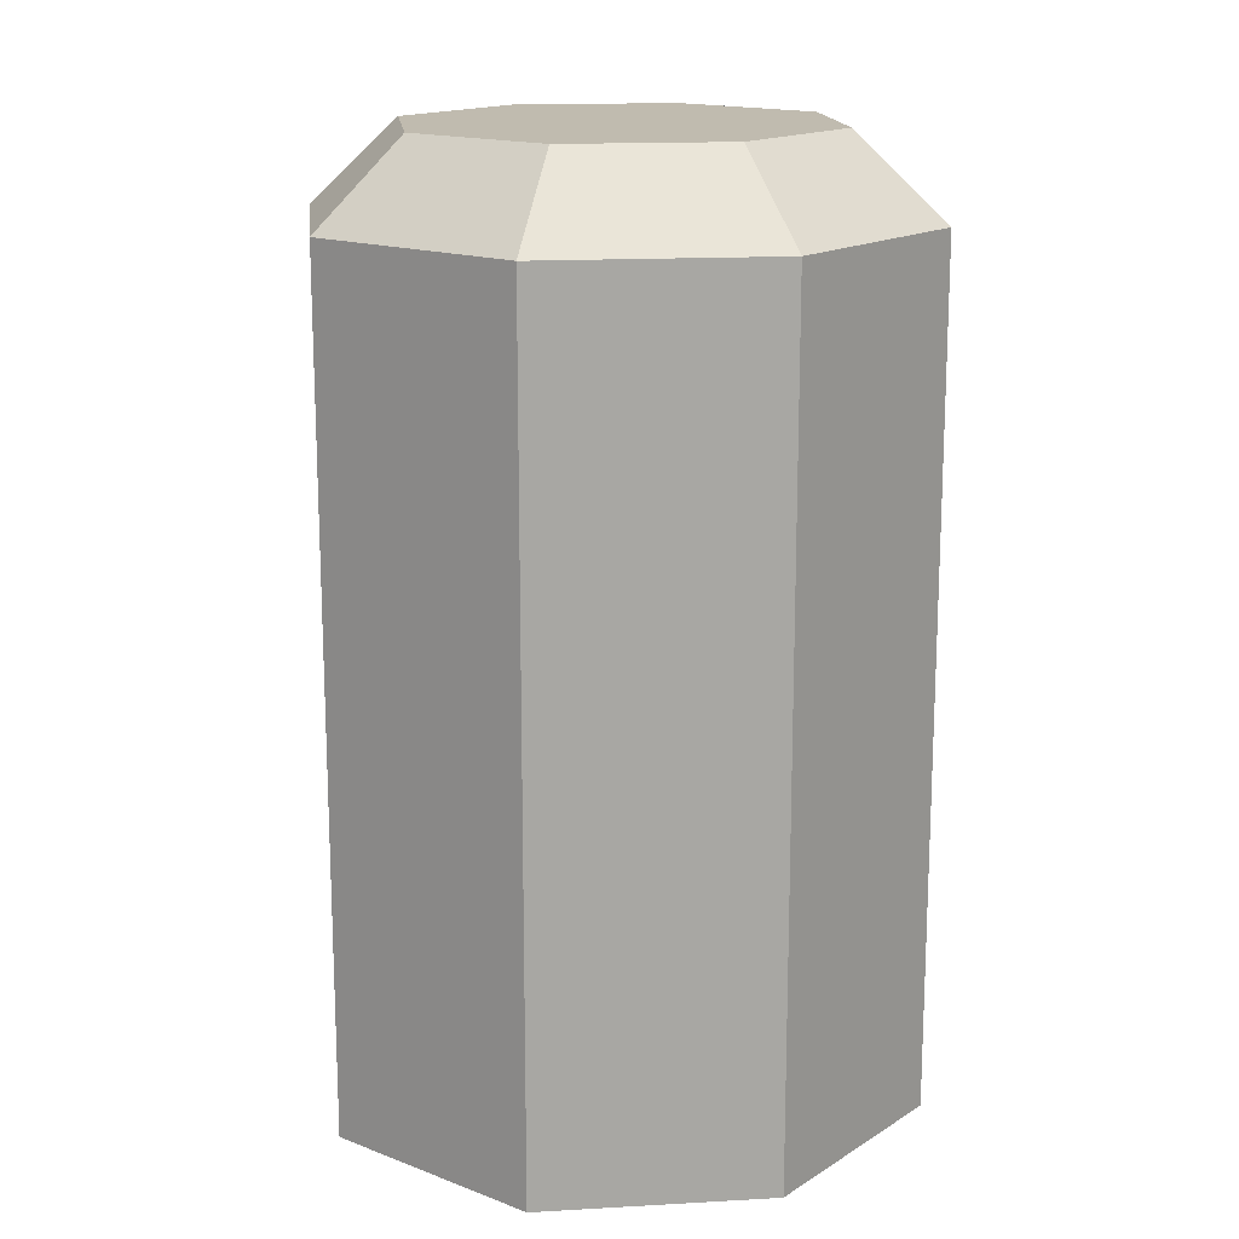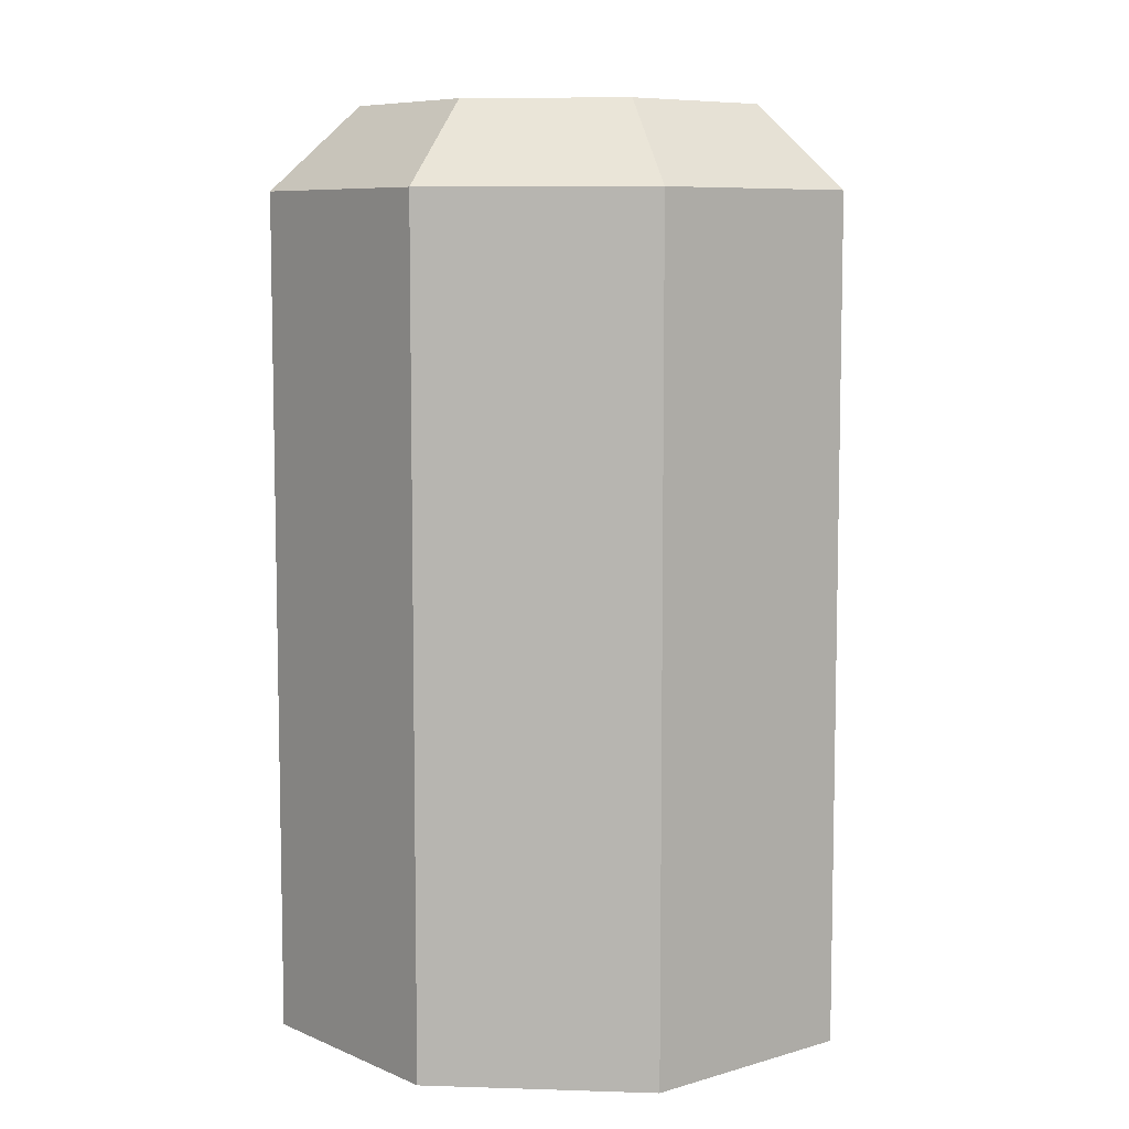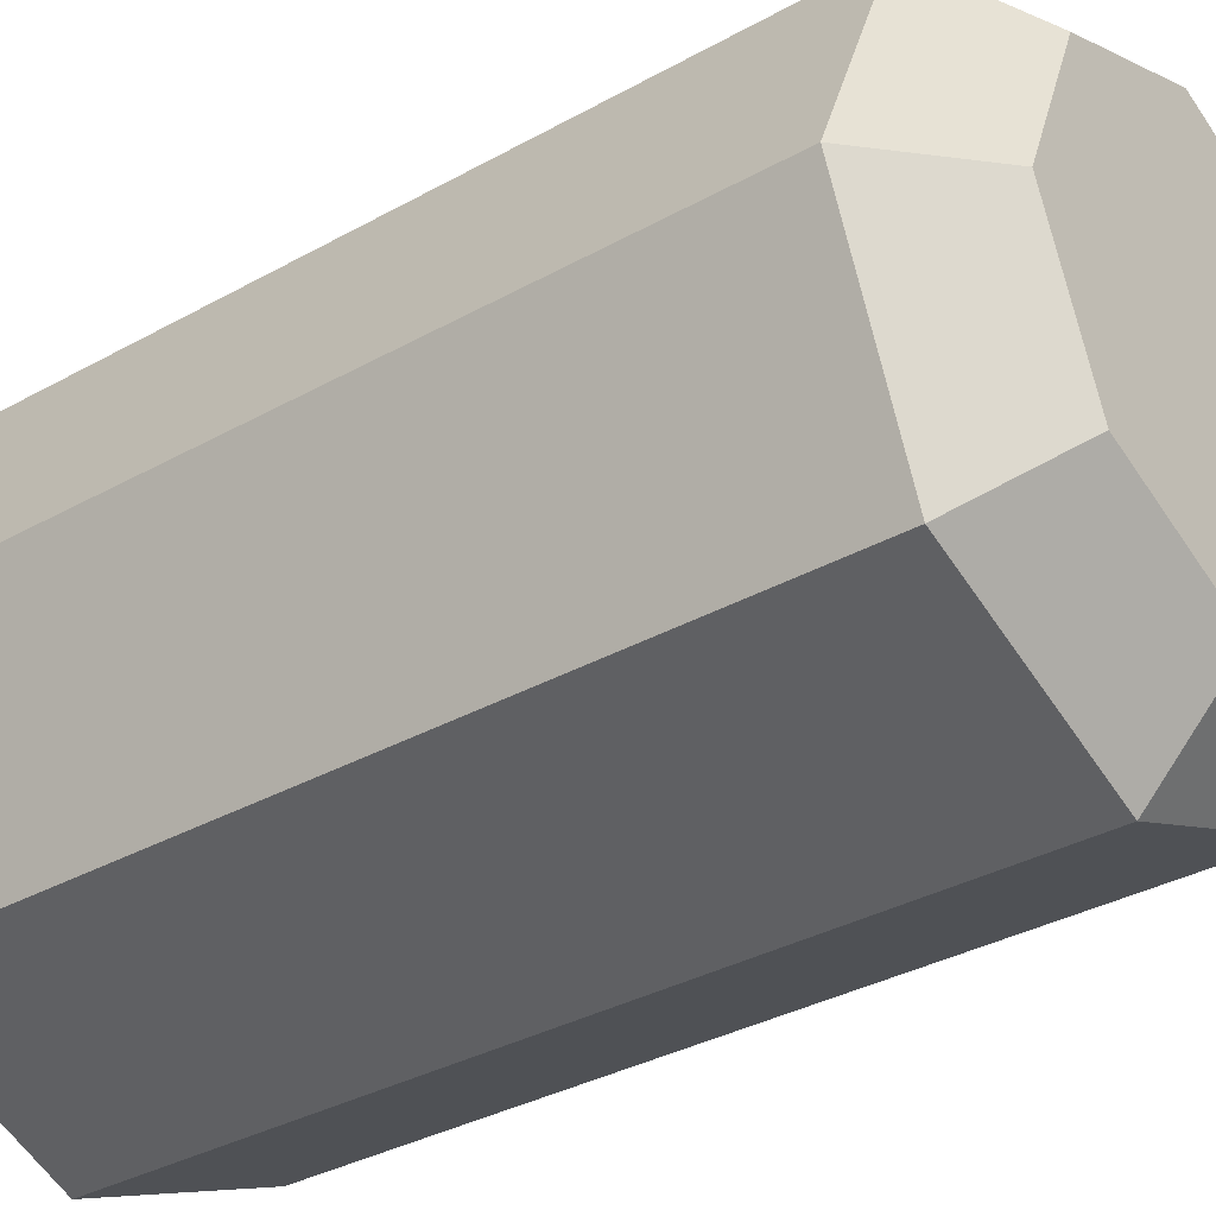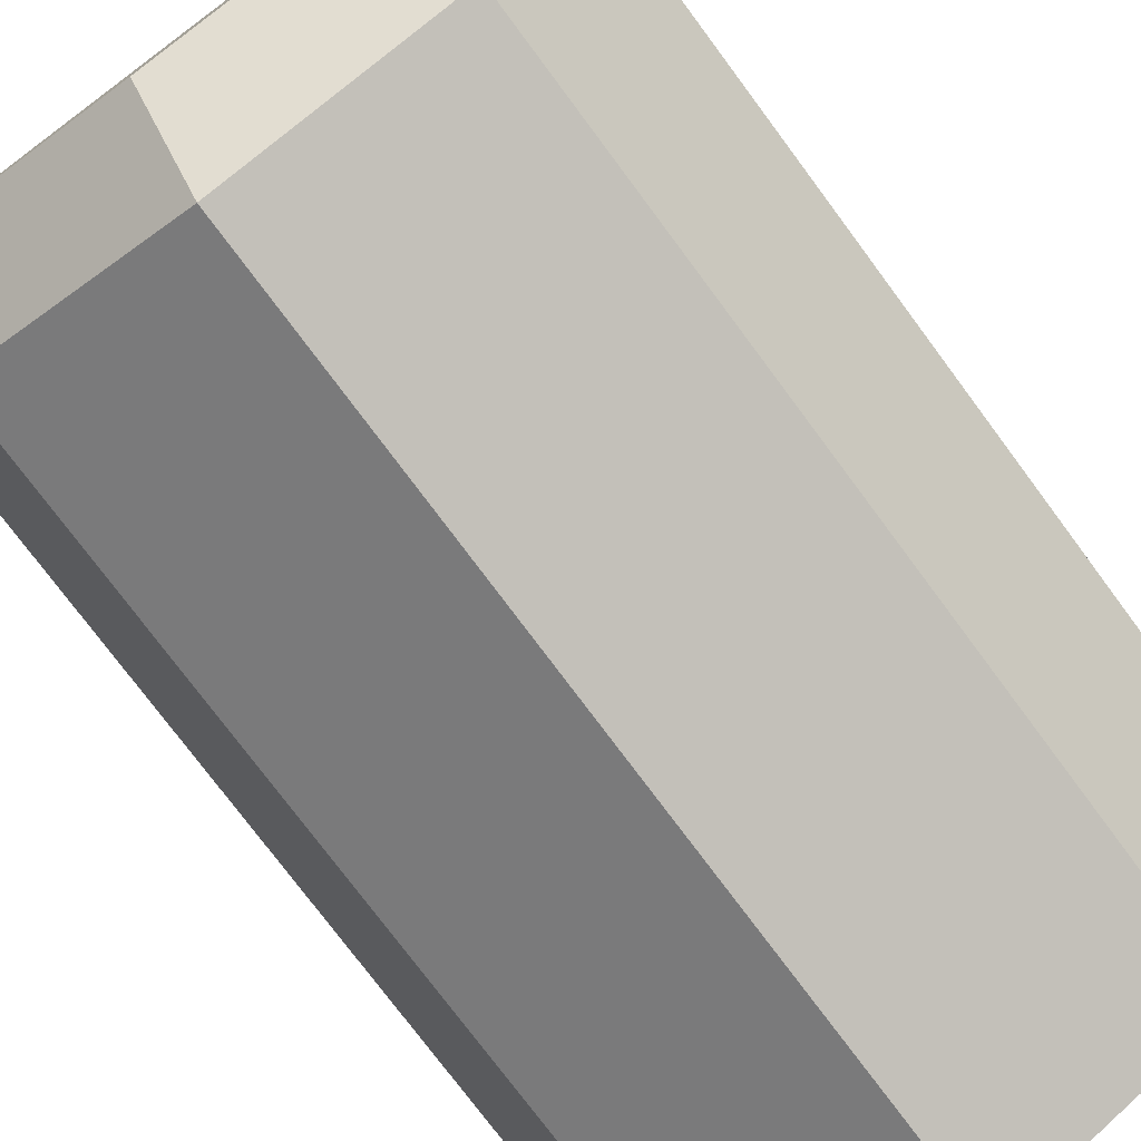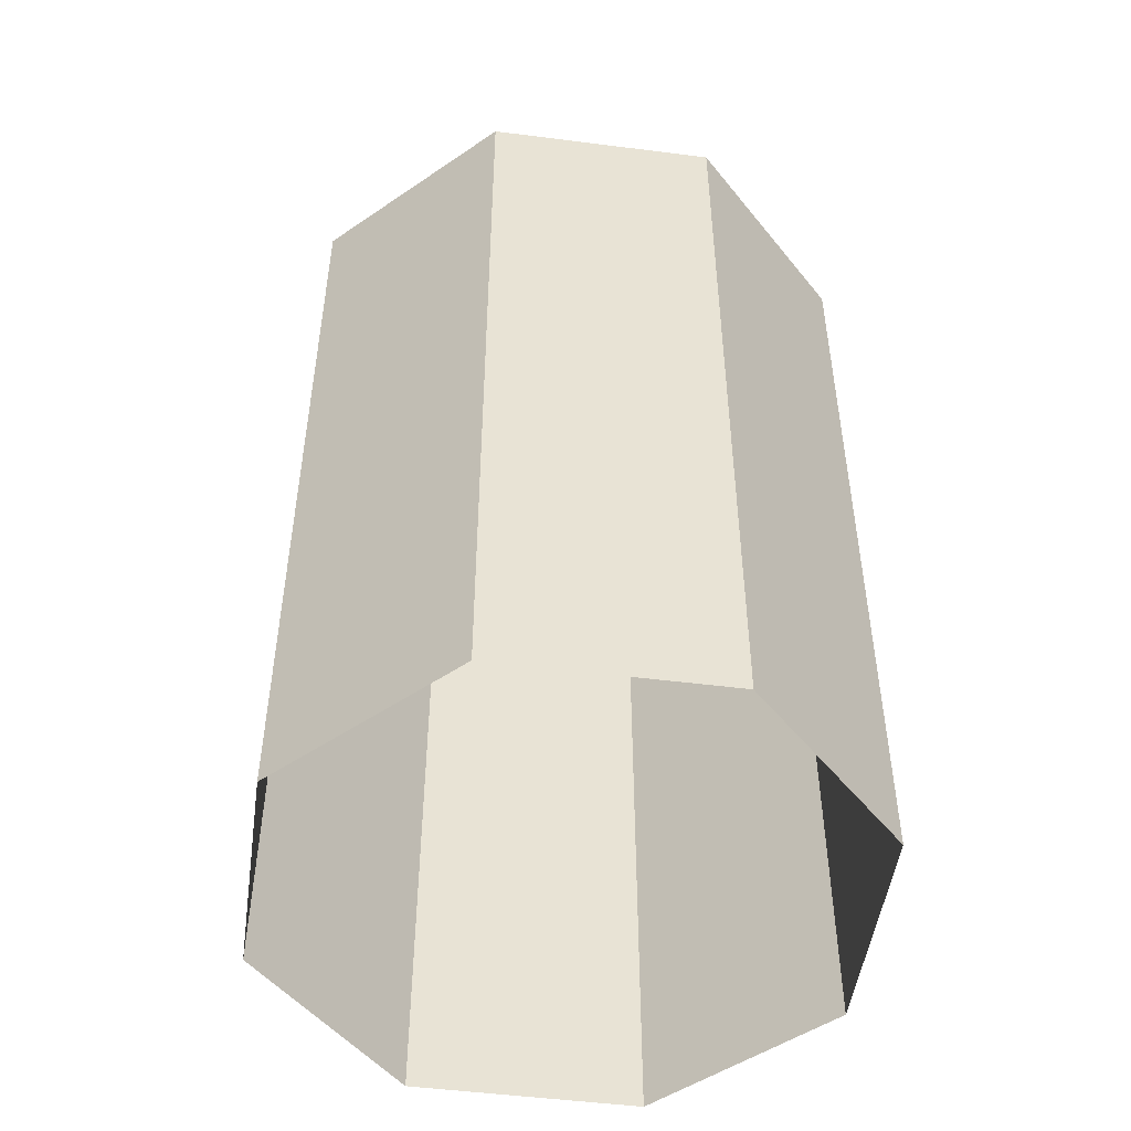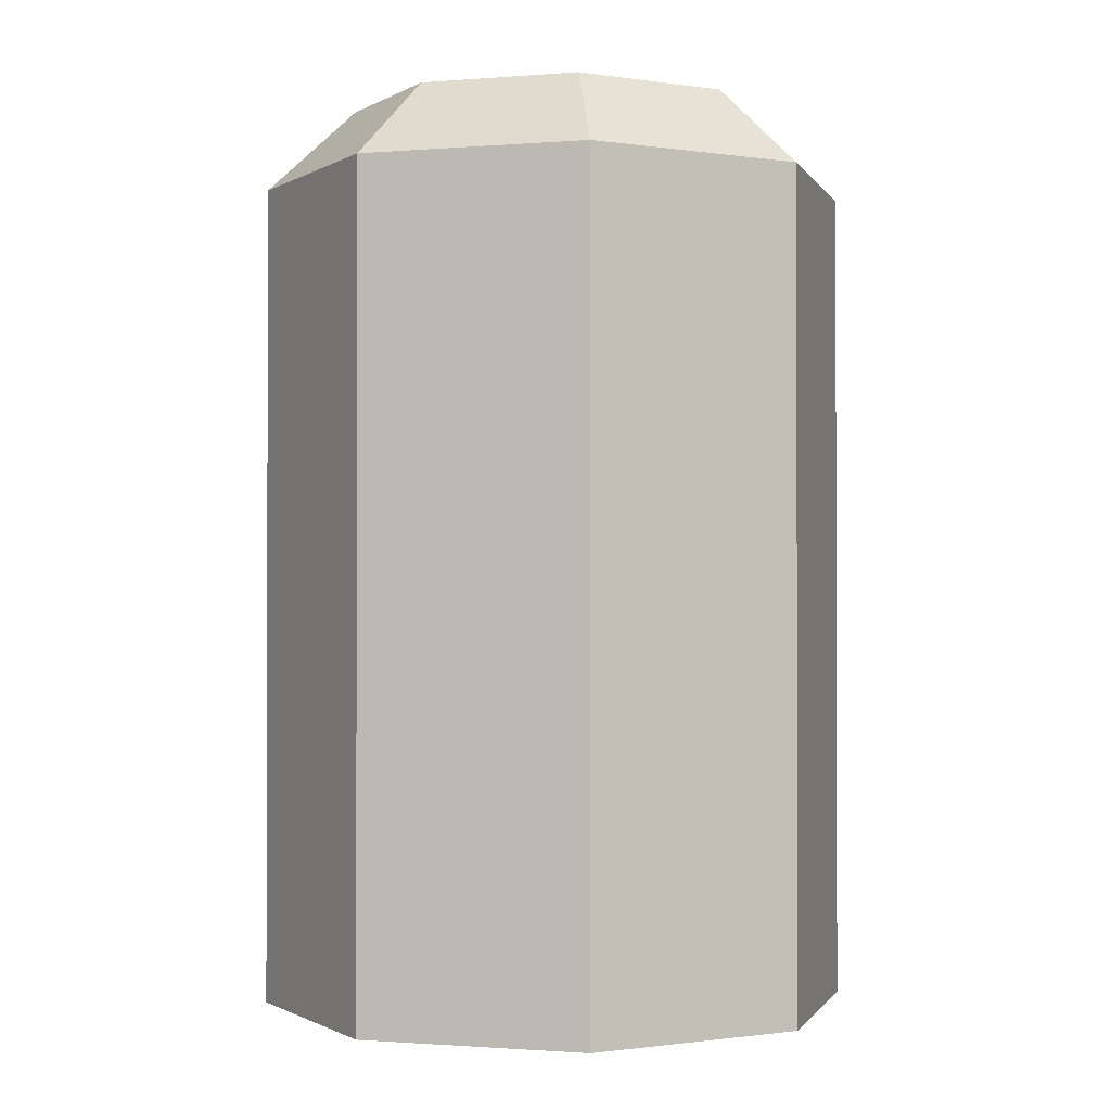
<metadata>
{"format":"obj","ext":"obj","renderer":"f3d","projection":"perspective","resolution":1024,"background":"white","views":[{"elev":16.0,"azim":105.8,"up":"+Y"},{"elev":7.7,"azim":-152.3,"up":"+Y"},{"elev":-33.9,"azim":127.3,"up":"+Z"},{"elev":-76.0,"azim":-143.4,"up":"+Z"},{"elev":-49.8,"azim":-165.5,"up":"+Y"},{"elev":-1.0,"azim":83.9,"up":"+Y"}]}
</metadata>
<code>
g collisionMesh_sideWalls_37
v 1.099 -0.4714 -1.019
v 1.532 -0.4714 0.02655
v 1.088 -0.0615 0.02655
v 0.7849 -0.0615 -0.7056
v 0.7849 -0.0615 -0.7056
v 0.05277 -0.0615 -1.009
v 0.05277 -0.4714 -1.453
v 1.099 -0.4714 -1.019
v 0.05277 -0.0615 -1.009
v -0.6794 -0.0615 -0.7056
v -0.9931 -0.4714 -1.019
v 0.05277 -0.4714 -1.453
v -0.6794 -0.0615 -0.7056
v -0.9827 -0.0615 0.02655
v -1.426 -0.4714 0.02655
v -0.9931 -0.4714 -1.019
v -0.9827 -0.0615 0.02655
v -0.6794 -0.0615 0.7587
v -0.9931 -0.4714 1.072
v -1.426 -0.4714 0.02655
v -0.6794 -0.0615 0.7587
v 0.05277 -0.0615 1.062
v 0.05277 -0.4714 1.506
v -0.9931 -0.4714 1.072
v 0.05277 -0.0615 1.062
v 0.7849 -0.0615 0.7587
v 1.099 -0.4714 1.072
v 0.05277 -0.4714 1.506
v 0.7849 -0.0615 0.7587
v 1.088 -0.0615 0.02655
v 1.532 -0.4714 0.02655
v 1.099 -0.4714 1.072
v 1.099 -4.611 -1.019
v 1.099 -0.4714 -1.019
v 0.05277 -0.4714 -1.453
v 0.05277 -4.611 -1.453
v 0.05277 -4.611 -1.453
v 0.05277 -0.4714 -1.453
v -0.9931 -0.4714 -1.019
v -0.9931 -4.611 -1.019
v -0.9931 -4.611 -1.019
v -0.9931 -0.4714 -1.019
v -1.426 -0.4714 0.02655
v -1.426 -4.611 0.02655
v -1.426 -4.611 0.02655
v -1.426 -0.4714 0.02655
v -0.9931 -0.4714 1.072
v -0.9931 -4.611 1.072
v -0.9931 -4.611 1.072
v -0.9931 -0.4714 1.072
v 0.05277 -0.4714 1.506
v 0.05277 -4.611 1.506
v 0.05277 -4.611 1.506
v 0.05277 -0.4714 1.506
v 1.099 -0.4714 1.072
v 1.099 -4.611 1.072
v 1.099 -4.611 1.072
v 1.099 -0.4714 1.072
v 1.532 -0.4714 0.02655
v 1.532 -4.611 0.02655
v 1.532 -4.611 0.02655
v 1.532 -0.4714 0.02655
v 1.099 -0.4714 -1.019
v 1.099 -4.611 -1.019
v 0.7849 -0.0615 0.7587
v 0.05277 -0.0615 0.02655
v 1.088 -0.0615 0.02655
v 0.05277 -0.0615 1.062
v 0.7849 -0.0615 -0.7056
v -0.6794 -0.0615 0.7587
v 0.05277 -0.0615 -1.009
v -0.9827 -0.0615 0.02655
v -0.6794 -0.0615 -0.7056
g collisionMesh_sideWalls_37_0
f 3 2 1
f 4 3 1
f 7 6 5
f 8 7 5
f 11 10 9
f 12 11 9
f 15 14 13
f 16 15 13
f 19 18 17
f 20 19 17
f 23 22 21
f 24 23 21
f 27 26 25
f 28 27 25
f 31 30 29
f 32 31 29
f 35 34 33
f 36 35 33
f 39 38 37
f 40 39 37
f 43 42 41
f 44 43 41
f 47 46 45
f 48 47 45
f 51 50 49
f 52 51 49
f 55 54 53
f 56 55 53
f 59 58 57
f 60 59 57
f 63 62 61
f 64 63 61
f 67 66 65
f 65 66 68
f 69 66 67
f 68 66 70
f 71 66 69
f 70 66 72
f 73 66 71
f 72 66 73

</code>
